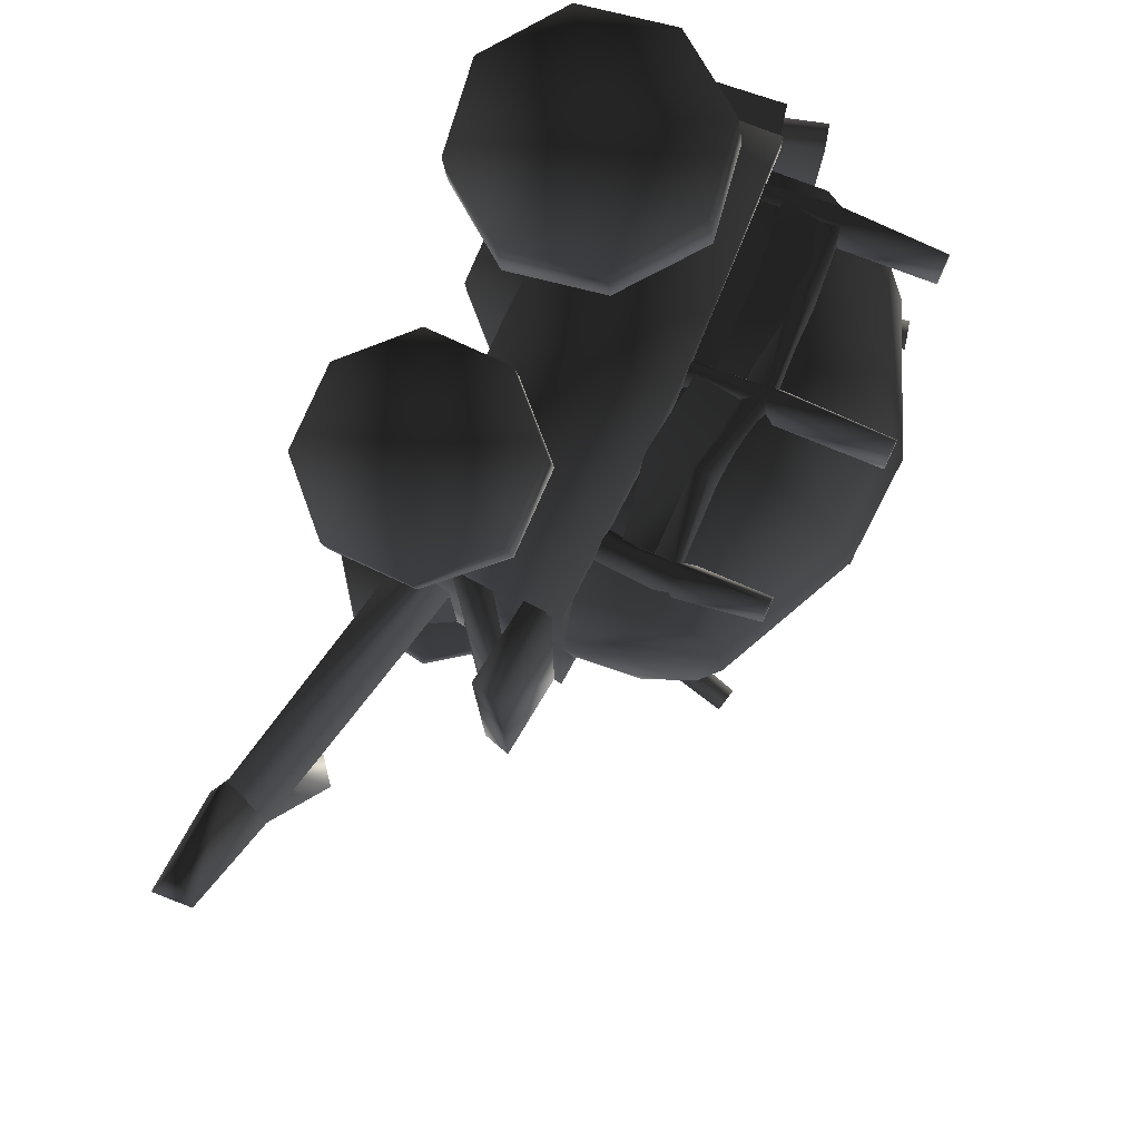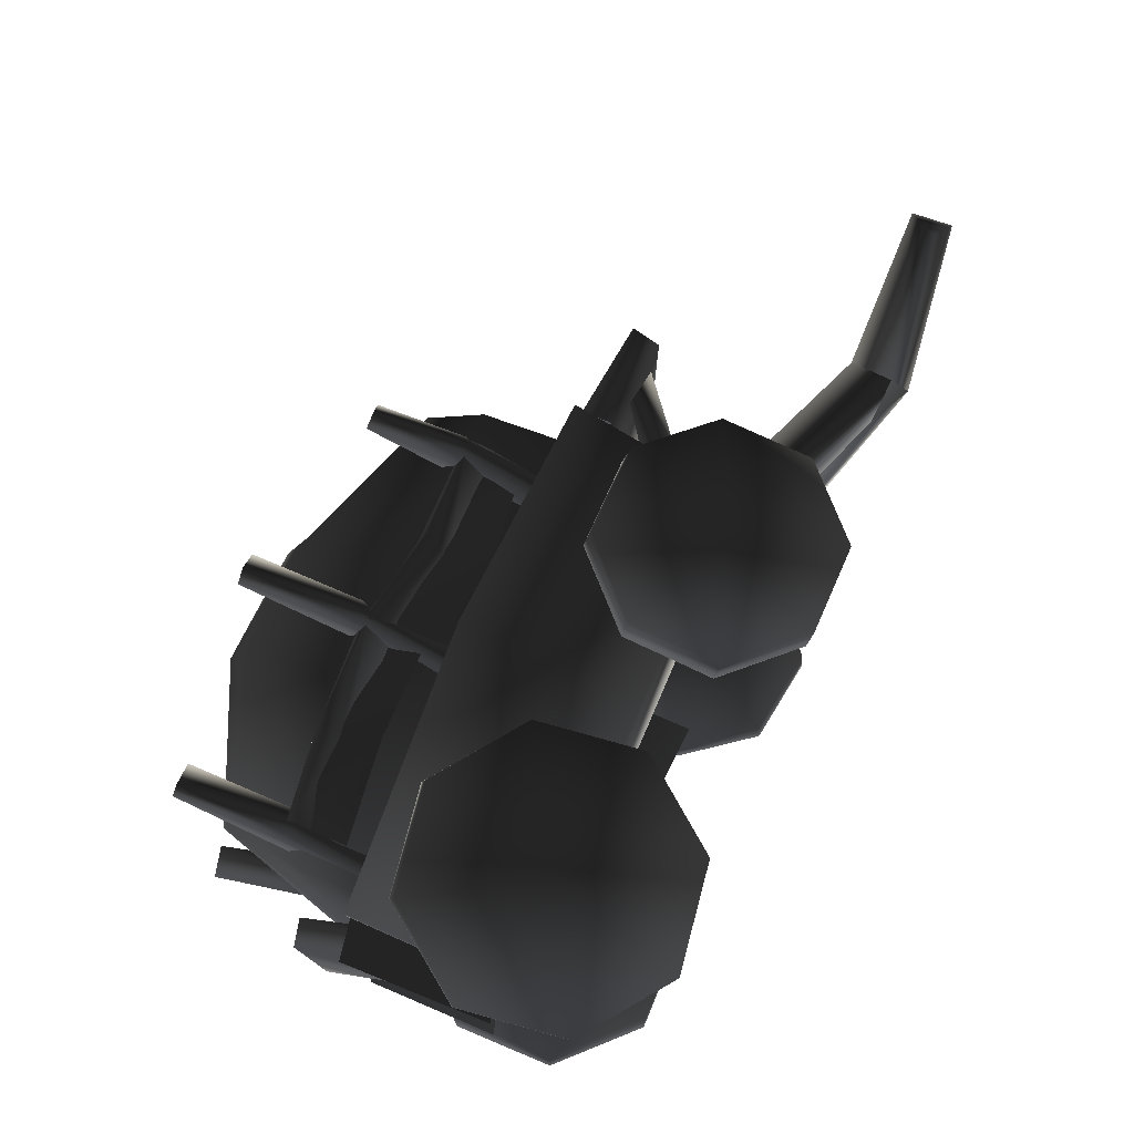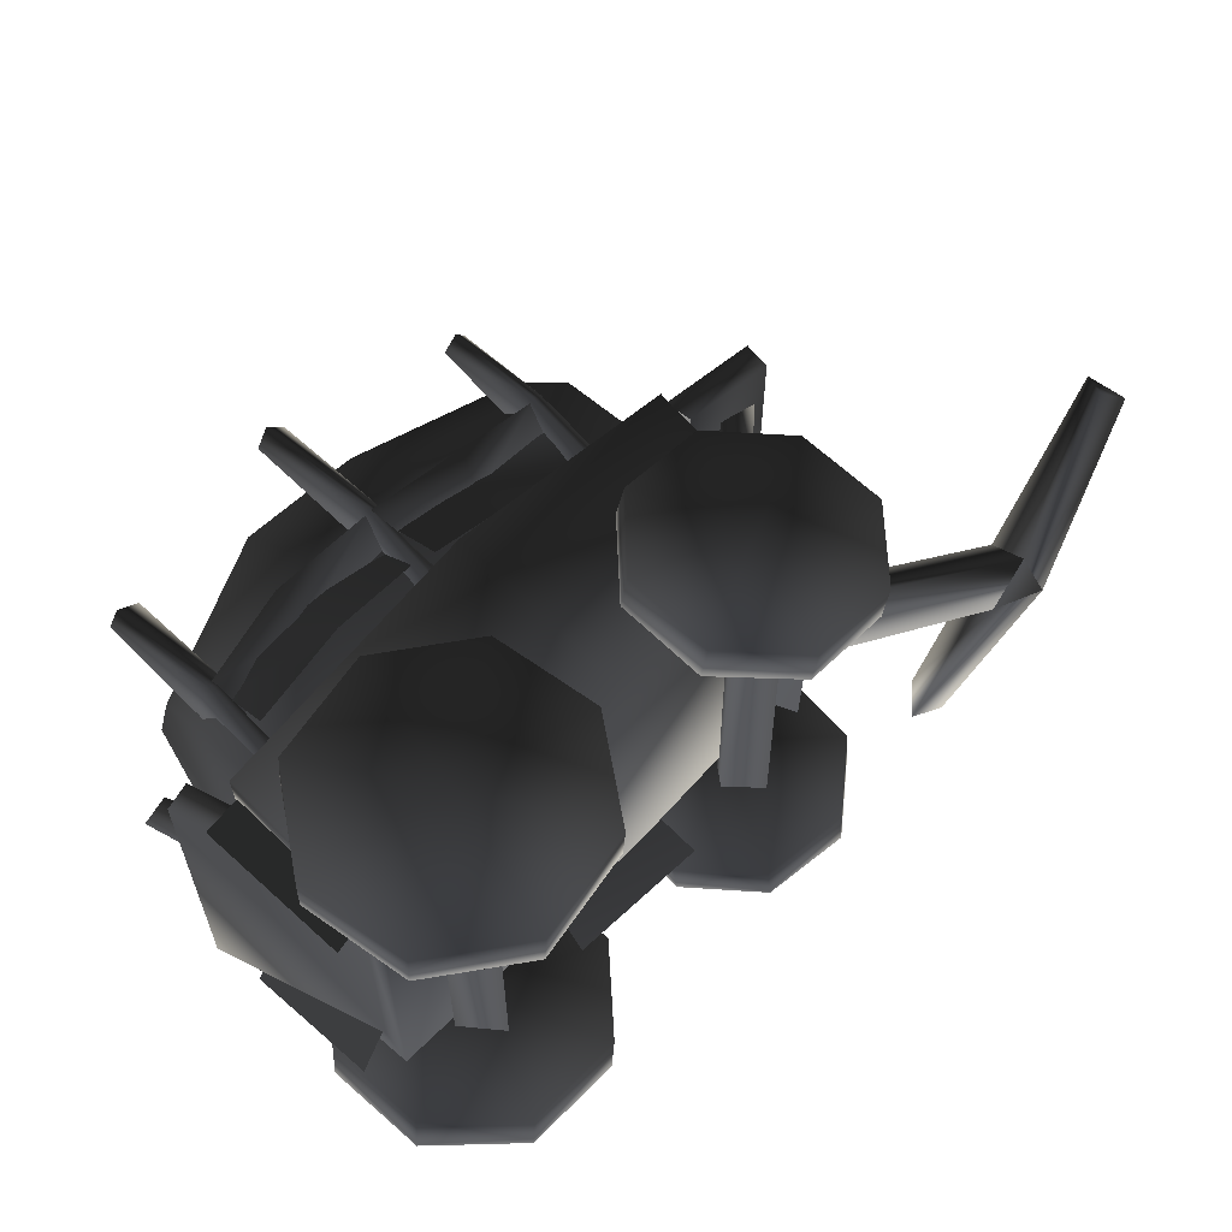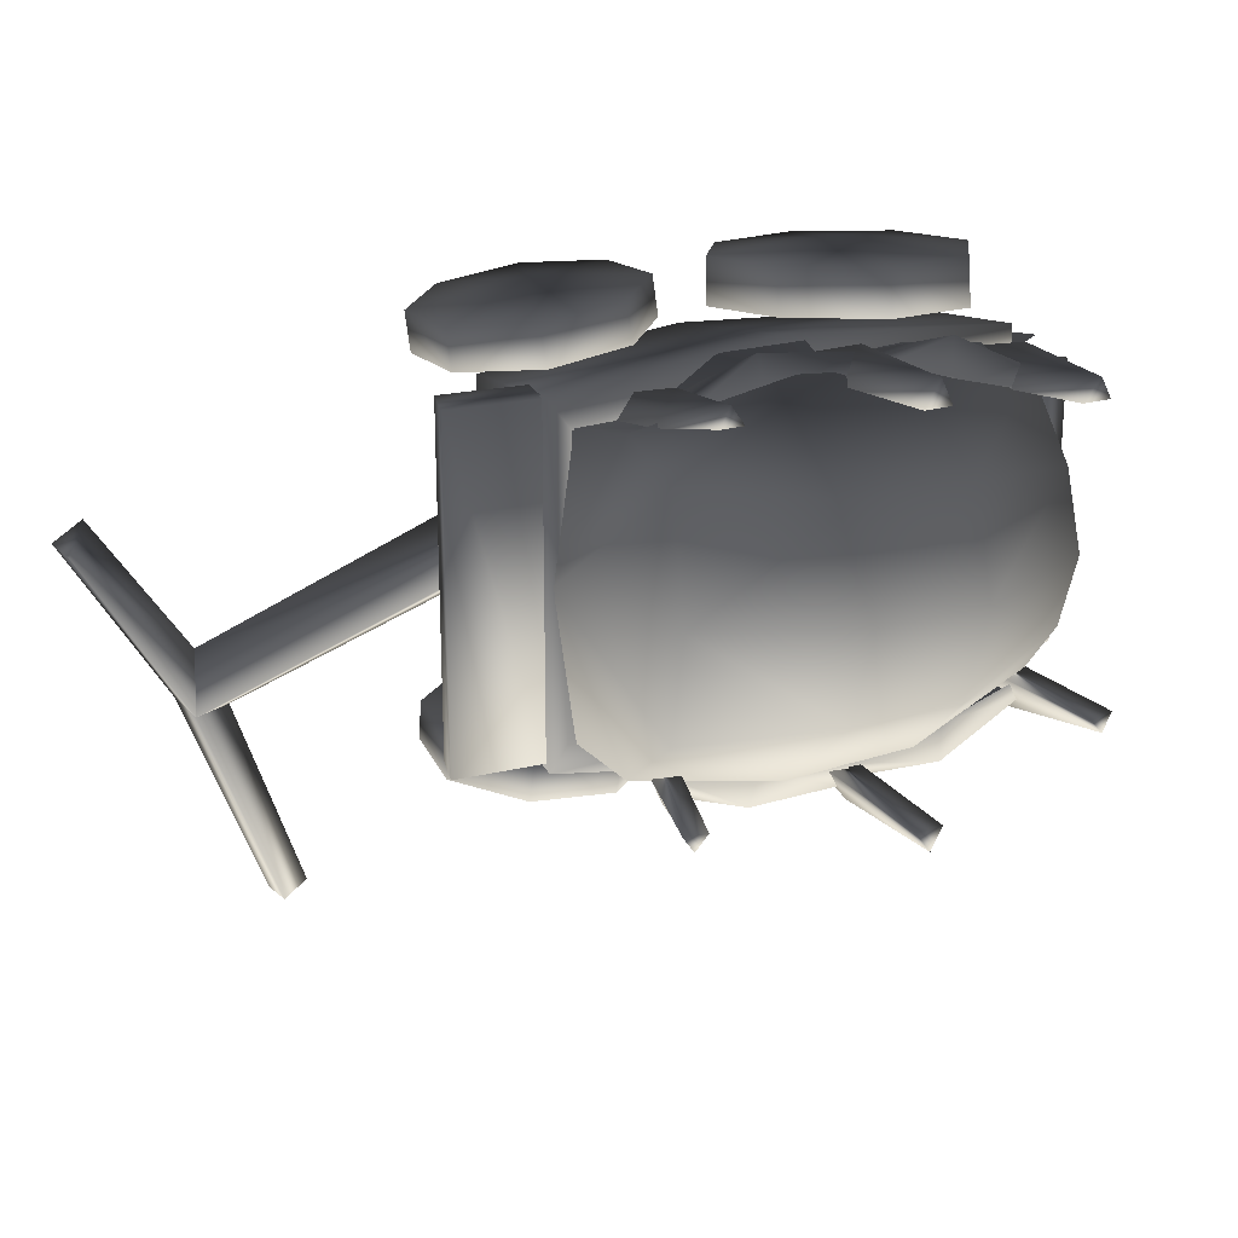
<metadata>
{"format":"obj","ext":"obj","renderer":"f3d","projection":"perspective","resolution":1024,"background":"white","views":[{"elev":78.2,"azim":114.4,"up":"+Z"},{"elev":76.0,"azim":-66.5,"up":"+Z"},{"elev":60.2,"azim":-47.1,"up":"+Z"},{"elev":21.3,"azim":150.1,"up":"+Z"}]}
</metadata>
<code>
v -2.106 0.9191 -1.091
v -2.106 0.9191 1.552
v -2.099 1.116 1.334
v 4.178 0.1317 -0.5879
v 4.341 0.5245 -1.001
v 1.939 1.305 0.1945
v 1.953 0.8394 0.5683
v 3.924 0.1553 -1.108
v 1.664 0.8662 -0.02318
v 1.953 0.8394 0.5683
v 4.178 0.1317 -0.5879
v 2.139 2.238 -1.217
v 2.139 2.238 1.705
v 2.929 2.143 1.705
v 2.929 2.143 -1.217
v 2.133 1.994 -1.174
v 2.864 1.9 -1.174
v 2.864 1.9 1.748
v 2.133 1.994 1.748
v -2.252 2.629 1.461
v -2.47 2.576 1.461
v -2.099 1.116 1.334
v -1.819 1.142 1.359
v -2.47 2.576 1.461
v -2.47 2.576 -0.9987
v -2.099 1.116 -0.8729
v -2.099 1.116 1.334
v -2.47 2.576 -0.9987
v -2.252 2.629 -0.9987
v -1.819 1.142 -0.905
v -2.099 1.116 -0.8729
v -2.252 2.629 -0.9987
v -2.252 2.629 1.461
v -1.819 1.142 1.359
v -1.819 1.142 -0.905
v -2.47 2.576 -0.9987
v -2.47 2.576 1.461
v -2.252 2.629 1.461
v -2.252 2.629 -0.9987
v -1.631 2.987 -1.003
v -1.451 2.34 -0.9863
v -1.669 2.253 -1.24
v -1.826 2.91 -1.34
v -2.042 3.803 -1.282
v -1.862 3.875 -1.11
v -2.123 3.812 -1.107
v -1.944 2.916 -1.001
v -1.794 2.259 -0.9835
v 2.649 2.053 1.212
v 1.884 1.486 1.159
v 1.849 1.527 1.399
v 2.02 1.289 1.335
v 2.788 1.926 1.347
v 2.612 2.08 1.417
v 4.178 0.1317 -0.5879
v 5.042 0.2776 0.6877
v 5.244 0.5181 0.4799
v 4.341 0.5245 -1.001
v 4.307 -0.04349 -1.046
v 5.264 0.1667 0.4969
v 5.042 0.2776 0.6877
v 4.178 0.1317 -0.5879
v 3.735 0.6501 -2.696
v 3.924 0.1553 -1.108
v 4.341 0.5245 -1.001
v 3.924 0.1553 -1.108
v 3.439 0.418 -2.687
v 3.723 0.3016 -2.747
v 3.439 0.418 -2.687
v 2.616 2.163 -0.6241
v 1.85 1.62 -0.7339
v 2.022 1.295 -0.891
v 2.811 1.944 -0.7744
v 2.662 2.153 -0.9273
v 1.892 1.6 -1.084
v 2.929 2.143 1.705
v 2.139 2.238 1.705
v 2.133 1.994 1.748
v 2.864 1.9 1.748
v 2.929 2.143 -1.217
v 2.864 1.9 -1.174
v 2.139 2.238 -1.217
v 2.133 1.994 -1.174
v -0.08914 2.256 1.741
v 0.1164 2.29 1.45
v 0.09314 3.088 1.719
v -0.08925 3.059 2.009
v -0.09031 4.05 1.993
v -0.1984 3.088 1.716
v -0.1798 4.077 1.779
v 0.07565 4.077 1.781
v -0.2217 2.291 1.447
v -1.739 2.256 1.582
v -1.507 2.29 1.329
v -1.53 2.96 1.437
v -1.739 2.931 1.773
v -1.74 3.851 1.716
v -1.835 2.961 1.434
v -1.817 3.878 1.541
v -1.548 3.878 1.543
v -1.859 2.291 1.326
v 1.439 2.256 1.654
v 1.584 2.29 1.458
v 1.627 2.96 1.59
v 1.439 2.931 1.86
v 1.315 2.961 1.588
v 1.292 2.291 1.455
v 1.334 3.703 1.761
v 1.438 3.676 1.917
v 1.543 3.703 1.763
v 1.648 2.934 -1.157
v 1.525 2.275 -1.024
v 1.376 2.273 -1.221
v 1.522 2.932 -1.426
v 1.682 3.66 -1.483
v 1.791 3.663 -1.33
v 1.587 3.709 -1.328
v 1.408 2.988 -1.155
v 1.24 2.339 -1.022
v 0.09314 3.088 -1.419
v 0.1164 2.29 -1.15
v -0.08914 2.256 -1.441
v -0.1798 4.21 -1.479
v -0.09031 4.183 -1.693
v -0.08925 3.059 -1.71
v -0.1984 3.088 -1.416
v 0.07565 4.21 -1.481
v -0.2217 2.291 -1.148
v 0.1888 2.444 -1.58
v -2.106 2.383 -1.277
v -2.107 2.382 -0.9866
v 0.1951 2.443 -1.196
v 2.163 2.308 -1.277
v 1.944 2.306 -0.9866
v 2.163 2.308 1.729
v 1.944 2.306 1.447
v 0.1888 2.401 1.966
v 0.1951 2.4 1.523
v -2.106 2.305 1.729
v -2.107 2.303 1.447
v -2.107 2.303 1.447
v 0.1951 2.4 1.523
v 0.1951 1.116 1.41
v -2.099 1.116 1.334
v -2.106 2.305 1.729
v -2.106 0.9191 1.552
v 0.1888 2.401 1.966
v 0.1951 0.9191 1.722
v 2.163 2.308 1.729
v 2.027 0.9191 1.552
v 0.1951 0.9191 -1.301
v 2.027 0.9191 -1.091
v 2.027 0.9191 1.552
v 0.1951 0.9191 1.722
v -2.106 0.9191 -1.091
v -2.106 0.9191 1.552
v 2.163 2.308 -1.277
v 0.1888 2.444 -1.58
v 0.1951 0.9191 -1.301
v -2.106 2.383 -1.277
v -2.107 2.382 -0.9866
v -2.099 1.116 -0.8729
v 0.1951 2.443 -1.196
v 0.1951 1.116 -1.083
v -2.099 1.116 -0.8729
v 1.934 2.261 -1.064
v 1.85 2.946 -1.147
v 2.119 2.275 0.2315
v -1.801 3.461 0.8953
v -1.801 3.666 0.2315
v -2.269 2.012 -0.1044
v -1.922 2.792 1.505
v -1.924 1.997 1.381
v -0.5292 3.081 1.768
v -0.6129 2.275 1.542
v 0.4604 3.028 1.844
v 0.3766 2.275 1.502
v 1.85 2.946 1.581
v 1.934 2.261 1.454
v -1.801 3.461 -0.4324
v -1.922 2.937 -1.003
v -1.924 1.997 -1.063
v -0.6129 3.226 -1.308
v -0.6129 2.275 -1.215
v -0.5152 3.942 -0.6581
v -0.5152 4.217 0.2315
v -0.5152 3.942 1.121
v 0.4743 4.163 0.2315
v 0.4743 3.888 -0.6581
v 0.4604 3.028 -1.434
v 0.3766 2.275 -1.126
v 0.4743 3.888 1.121
v 1.731 3.564 0.2315
v 1.731 3.393 -0.7312
v 1.731 3.393 1.274
v -0.03889 3.028 -1.536
v -0.00435 2.836 -1.364
v -0.9163 2.821 -1.218
v -1.673 2.996 1.621
v -1.627 2.667 1.527
v -0.9163 2.827 1.621
v -0.96 3.035 1.956
v -0.0916 3.028 1.939
v -0.003872 3.105 1.765
v -0.9158 3.09 1.55
v -1.627 3.028 1.402
v -0.00435 2.836 1.767
v 0.6428 2.692 1.677
v 1.4 2.72 1.627
v 1.439 2.909 1.801
v -0.06533 3.031 1.945
v -0.1204 2.803 1.691
v 0.7177 2.893 2.011
v 1.439 2.986 1.623
v 0.6875 2.994 1.673
v -0.06889 3.151 1.686
v 0.6428 2.692 -1.329
v -0.1204 2.803 -1.343
v -0.06533 3.031 -1.597
v 1.521 2.986 -1.181
v 1.521 2.909 -1.358
v 0.7177 2.893 -1.663
v 0.6875 2.994 -1.325
v 1.482 2.72 -1.185
v -0.06889 3.151 -1.338
v -0.003873 3.105 -1.362
v -0.96 3.122 -1.553
v -0.9158 3.176 -1.188
v -1.814 3.026 -1.212
v -1.768 3.041 -1.042
v -1.768 2.665 -0.9605
v 1.284 0.8139 1.972
v 1.51 1.09 1.974
v 1.54 1.09 -1.508
v -1.105 0.9146 1.856
v -1.359 0.5925 -1.534
v -1.105 0.9146 -1.534
v -1.359 1.171 1.856
v -1.359 0.5925 1.856
v -1.612 0.9146 1.856
v -1.612 0.9146 -1.534
v -1.359 1.171 -1.534
v -1.789 -0.06872 -1.659
v -0.9143 -0.06092 -1.763
v -1.741 -0.05178 -1.253
v -1.365 0.9985 -1.903
v -2.416 0.5481 -1.61
v -2.429 1.425 -1.638
v -2.378 1.447 -1.233
v -2.368 0.565 -1.204
v -0.953 2.067 -1.864
v -0.3207 1.455 -1.905
v -0.3021 0.5716 -1.856
v -0.866 -0.04398 -1.357
v -1.315 1.02 -1.342
v -1.826 2.054 -1.751
v -0.2519 0.5935 -1.45
v -0.2685 1.482 -1.5
v -0.9008 2.12 -1.459
v -1.774 2.121 -1.346
v -1.304 0.9827 2.283
v -0.3215 1.575 2.261
v -1.032 2.095 2.281
v -1.898 1.966 2.235
v -2.421 1.263 2.17
v -1.885 2.036 1.828
v -2.411 1.298 1.763
v -1.29 1.02 1.758
v -2.283 0.4298 1.691
v -1.576 -0.09504 1.662
v -1.585 -0.1299 2.07
v -0.7102 -0.0004779 2.094
v -2.292 0.3949 2.099
v -0.6963 0.03718 1.687
v -0.1681 0.7482 1.775
v -0.1867 0.7078 2.181
v -0.303 1.615 1.855
v -1.013 2.168 1.874
v 1.495 0.8218 -1.863
v 2.334 0.322 -1.699
v 1.733 -0.1242 -1.68
v 2.323 0.3516 -1.352
v 1.479 0.8538 -1.416
v 2.432 1.09 -1.412
v 1.985 1.717 -1.472
v 1.722 -0.09457 -1.333
v 0.9886 -0.01417 -1.707
v 0.5442 0.588 -1.785
v 0.6594 1.325 -1.852
v 0.6406 1.359 -1.506
v 1.245 1.83 -1.517
v 0.9737 0.01785 -1.361
v 0.5254 0.6224 -1.439
v 1.263 1.768 -1.863
v 2.443 1.06 -1.759
v 2 1.658 -1.818
v 1.906 1.732 2.119
v 1.162 1.744 2.209
v 1.512 0.8351 2.246
v 2.418 1.198 2.028
v 1.864 1.789 1.775
v 2.379 1.217 1.683
v 2.408 0.4522 2.004
v 1.874 -0.07219 2.041
v 1.13 -0.06556 2.123
v 1.836 -0.05778 1.696
v 0.5691 0.4908 1.852
v 0.5829 1.246 1.895
v 1.474 0.8538 1.768
v 1.121 1.789 1.865
v 2.37 0.4666 1.659
v 0.6242 1.223 2.239
v 0.6089 0.4722 2.197
v 1.092 -0.05115 1.778
v 1.314 0.8139 -1.51
v 1.51 0.5256 1.974
v 1.54 0.5256 -1.508
v 1.767 0.8139 -1.506
v 1.736 0.8139 1.976
v -0.2103 3.067 -1.305
v -0.2103 2.503 -1.377
v -0.9287 2.915 -1.235
v 2.101 0.7039 -1.097
v 1.966 0.9693 -1.056
v 2.028 0.627 0.8139
v 1.903 0.9693 0.7906
v 2.195 0.9937 -1.146
v 2.06 1.259 -1.105
v 2.18 0.9167 -0.04826
v 2.055 1.259 -0.07158
v -1.891 2.323 1.432
v -2.396 1.015 1.39
v -1.775 1.171 1.236
v -2.436 2.21 1.571
v -2.398 2.21 -1.117
v -1.896 2.323 -0.8631
v -2.388 1.072 -1.023
v -1.816 1.227 -0.7384
v -0.4826 0.6538 -1.392
v -0.4415 0.9192 -1.257
v 0.7349 0.5768 -1.377
v 0.7116 0.9191 -1.253
v 0.02066 2.852 1.771
v 0.7381 2.368 1.885
v 0.6867 2.81 1.741
v 0.01789 2.472 1.913
v 0.6867 2.81 1.741
v 1.383 2.474 1.56
v 1.468 2.725 1.636
v 0.7381 2.368 1.885
v -1.637 2.877 1.549
v -0.8255 2.579 1.812
v -0.8186 2.961 1.723
v -1.647 2.503 1.682
v -0.8186 2.961 1.723
v -0.1205 2.582 1.777
v -0.1161 3.007 1.675
v -0.8255 2.579 1.812
v -0.04948 2.503 -1.452
v -0.04948 2.812 -1.388
v 0.6689 2.517 -1.392
v 0.6689 2.915 -1.21
v 0.6689 2.517 -1.392
v 0.6689 2.915 -1.21
v 1.387 2.503 -1.202
v 1.387 2.725 -1.199
v -1.647 2.503 -1.294
v -1.647 2.812 -1.065
v -0.9287 2.579 -1.392
v -0.9287 2.915 -1.235
v -0.9287 2.579 -1.392
g WESTFALLHAYWAGON
o WESTFALLHAYWAGON0
f 1 2 3
f 4 5 6
f 6 7 4
f 8 9 6
f 6 5 8
f 10 8 11
f 8 10 9
f 12 13 14
f 14 15 12
f 16 17 18
f 18 19 16
f 20 21 22
f 22 23 20
f 24 25 26
f 26 27 24
f 28 29 30
f 30 31 28
f 32 33 34
f 34 35 32
f 36 37 38
f 38 39 36
f 40 41 42
f 42 43 40
f 40 43 44
f 45 46 47
f 47 40 45
f 44 45 40
f 46 45 44
f 46 44 43
f 43 47 46
f 47 43 42
f 42 48 47
f 49 50 51
f 52 53 54
f 53 52 50
f 54 51 52
f 51 54 49
f 53 49 54
f 50 49 53
f 55 56 57
f 57 58 55
f 59 58 57
f 57 60 59
f 57 56 60
f 59 61 62
f 61 59 60
f 63 64 65
f 59 63 65
f 59 66 67
f 67 68 59
f 63 59 68
f 63 68 69
f 64 63 69
f 70 71 72
f 72 73 70
f 73 74 70
f 71 70 74
f 74 75 71
f 75 74 73
f 73 72 75
f 76 77 78
f 78 79 76
f 80 76 79
f 79 81 80
f 82 80 81
f 81 83 82
f 84 85 86
f 86 87 84
f 88 87 86
f 89 90 91
f 91 86 89
f 86 91 88
f 88 91 90
f 87 88 90
f 90 89 87
f 84 87 89
f 89 92 84
f 93 94 95
f 95 96 93
f 97 96 95
f 98 99 100
f 100 95 98
f 95 100 97
f 97 100 99
f 96 97 99
f 99 98 96
f 93 96 98
f 98 101 93
f 102 103 104
f 104 105 102
f 106 107 102
f 102 105 106
f 108 106 105
f 105 109 108
f 109 110 108
f 106 108 110
f 110 104 106
f 104 110 109
f 109 105 104
f 111 112 113
f 113 114 111
f 111 114 115
f 116 117 118
f 118 111 116
f 115 116 111
f 117 116 115
f 117 115 114
f 114 118 117
f 118 114 113
f 113 119 118
f 120 121 122
f 123 124 125
f 125 126 123
f 127 123 126
f 126 120 127
f 122 128 126
f 126 125 122
f 122 125 120
f 120 125 124
f 124 127 120
f 123 127 124
f 129 130 131
f 131 132 129
f 133 129 132
f 132 134 133
f 135 133 134
f 134 136 135
f 137 135 136
f 136 138 137
f 139 137 138
f 138 140 139
f 141 142 143
f 143 144 141
f 145 141 144
f 144 146 145
f 147 145 146
f 146 148 147
f 149 147 148
f 148 150 149
f 151 152 153
f 153 154 151
f 155 151 154
f 154 156 155
f 157 149 150
f 150 152 157
f 158 157 152
f 152 159 158
f 160 158 159
f 159 155 160
f 161 160 155
f 155 162 161
f 163 161 162
f 162 164 163
f 3 165 1
o WESTFALLHAYWAGON1
f 166 167 168
f 169 170 171
f 172 169 171
f 173 172 171
f 174 172 173
f 175 174 173
f 176 174 175
f 177 176 175
f 178 176 177
f 179 178 177
f 178 179 168
f 170 180 171
f 180 181 171
f 181 182 171
f 183 184 182
f 181 183 182
f 185 183 181
f 180 185 181
f 186 185 180
f 170 186 180
f 186 170 169
f 187 169 172
f 187 186 169
f 188 186 187
f 186 188 185
f 188 189 185
f 185 189 183
f 189 190 183
f 183 190 184
f 190 191 184
f 174 187 172
f 192 187 174
f 192 188 187
f 193 188 192
f 188 193 189
f 193 194 189
f 189 194 190
f 194 167 190
f 190 167 191
f 167 166 191
f 178 195 176
f 195 178 168
f 167 194 168
f 194 193 168
f 193 195 168
f 195 193 192
f 195 192 176
f 176 192 174
o WESTFALLHAYWAGON2
f 196 197 198
f 199 200 201
f 202 203 204
f 204 205 202
f 205 206 199
f 199 202 205
f 201 202 199
f 203 202 201
f 201 207 203
f 208 209 210
f 211 212 208
f 208 213 211
f 210 213 208
f 213 210 214
f 214 215 213
f 211 213 215
f 215 216 211
f 217 218 219
f 220 221 222
f 222 223 220
f 221 224 217
f 217 222 221
f 219 222 217
f 223 222 219
f 219 225 223
f 226 196 227
f 227 228 226
f 228 227 229
f 229 230 228
f 198 231 229
f 229 227 198
f 198 227 196
o WESTFALLHAYWAGON3
f 232 233 234
f 235 236 237
f 238 235 237
f 236 235 239
f 240 236 239
f 236 240 241
f 240 238 241
f 242 241 238
f 237 242 238
f 243 244 245
f 244 243 246
f 243 247 246
f 247 248 246
f 248 247 249
f 243 245 250
f 247 243 250
f 251 252 246
f 252 253 246
f 253 244 246
f 244 253 254
f 244 254 245
f 245 254 255
f 250 245 255
f 249 250 255
f 247 250 249
f 256 251 246
f 248 256 246
f 257 258 255
f 258 259 255
f 259 260 255
f 260 249 255
f 256 248 249
f 260 256 249
f 251 256 260
f 259 251 260
f 252 251 259
f 258 252 259
f 253 252 258
f 257 253 258
f 253 257 254
f 254 257 255
f 261 262 263
f 261 263 264
f 261 264 265
f 266 265 264
f 266 267 265
f 268 267 266
f 268 269 267
f 268 270 269
f 269 270 271
f 270 272 271
f 261 265 273
f 267 273 265
f 267 269 273
f 269 271 273
f 270 274 272
f 268 274 270
f 268 275 274
f 275 272 274
f 261 276 262
f 277 262 276
f 278 262 277
f 278 263 262
f 261 273 271
f 261 271 272
f 261 272 276
f 275 276 272
f 277 276 275
f 268 277 275
f 268 278 277
f 268 266 278
f 266 263 278
f 266 264 263
f 279 280 281
f 282 281 280
f 283 284 285
f 283 282 284
f 283 286 282
f 282 286 281
f 286 287 281
f 279 281 287
f 279 287 288
f 279 288 289
f 290 289 288
f 291 289 290
f 286 292 287
f 283 292 286
f 283 293 292
f 293 287 292
f 293 288 287
f 290 288 293
f 279 289 294
f 291 294 289
f 285 295 296
f 285 284 295
f 283 290 293
f 283 291 290
f 283 285 291
f 285 294 291
f 285 296 294
f 279 294 296
f 279 296 295
f 279 295 280
f 284 280 295
f 284 282 280
f 297 298 299
f 300 297 299
f 298 297 301
f 301 297 302
f 297 300 302
f 300 303 302
f 303 300 299
f 304 303 299
f 305 304 299
f 304 305 306
f 307 308 309
f 308 310 309
f 303 304 311
f 303 311 302
f 308 312 310
f 313 312 308
f 307 313 308
f 313 307 314
f 314 307 309
f 306 314 309
f 311 306 309
f 304 306 311
f 302 311 309
f 301 302 309
f 310 301 309
f 310 298 301
f 312 298 310
f 298 312 299
f 312 313 299
f 313 305 299
f 305 313 314
f 305 314 306
f 315 316 232
f 234 315 232
f 316 315 317
f 318 316 317
f 316 318 319
f 318 234 319
f 233 319 234
o WESTFALLHAYWAGON4
f 320 321 322
f 323 324 325
f 326 325 324
f 327 328 329
f 330 329 328
f 331 332 333
f 332 331 334
f 335 336 337
f 338 337 336
f 339 340 341
f 342 341 340
f 343 344 345
f 344 343 346
f 347 348 349
f 348 347 350
f 351 352 353
f 352 351 354
f 355 356 357
f 356 355 358
f 359 360 361
f 362 361 360
f 363 364 365
f 366 365 364
f 367 368 369
f 370 369 368
f 371 322 321

</code>
